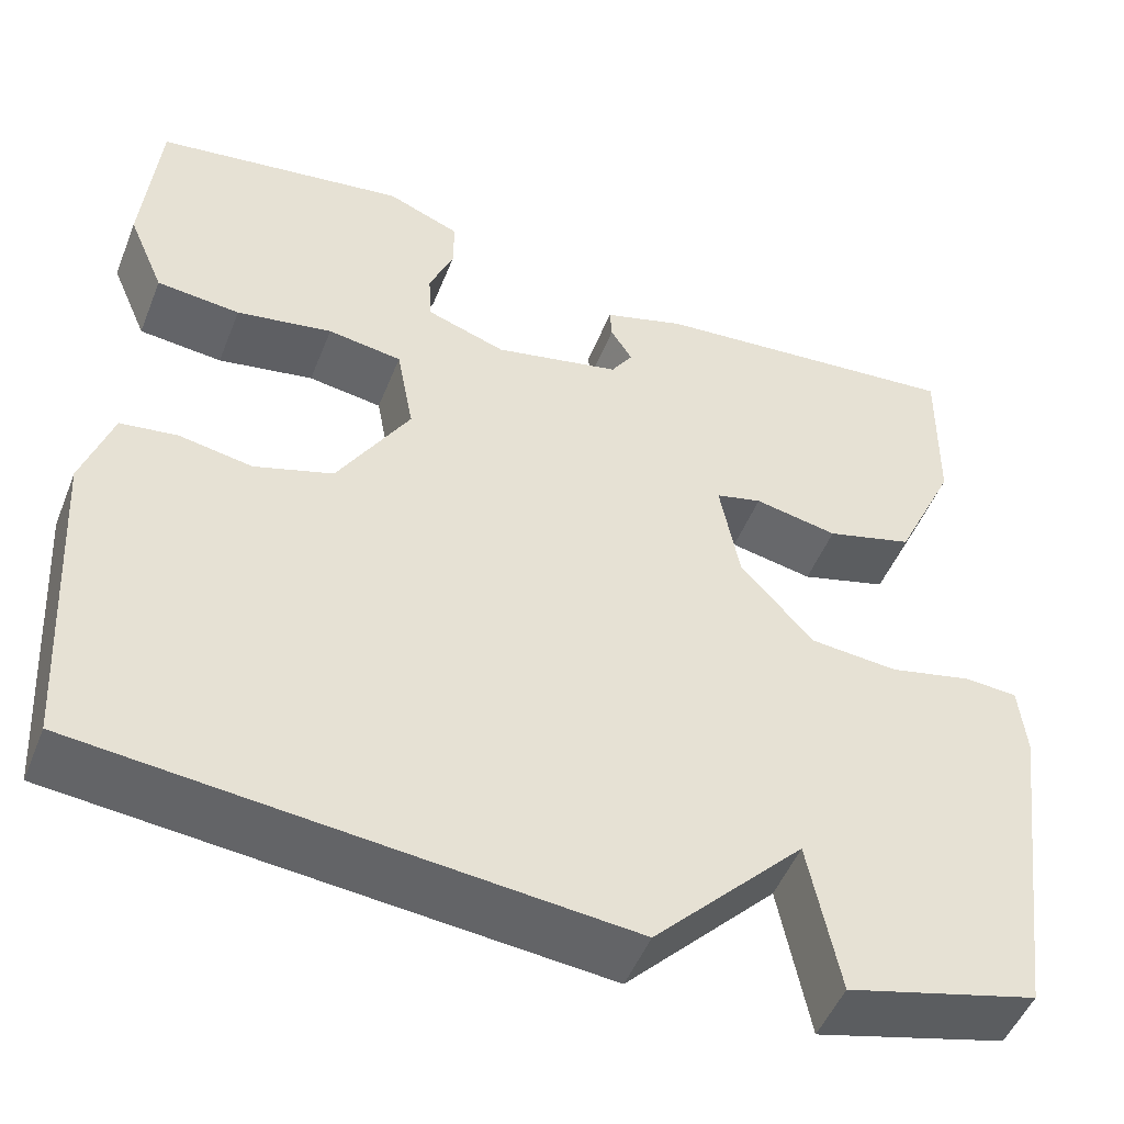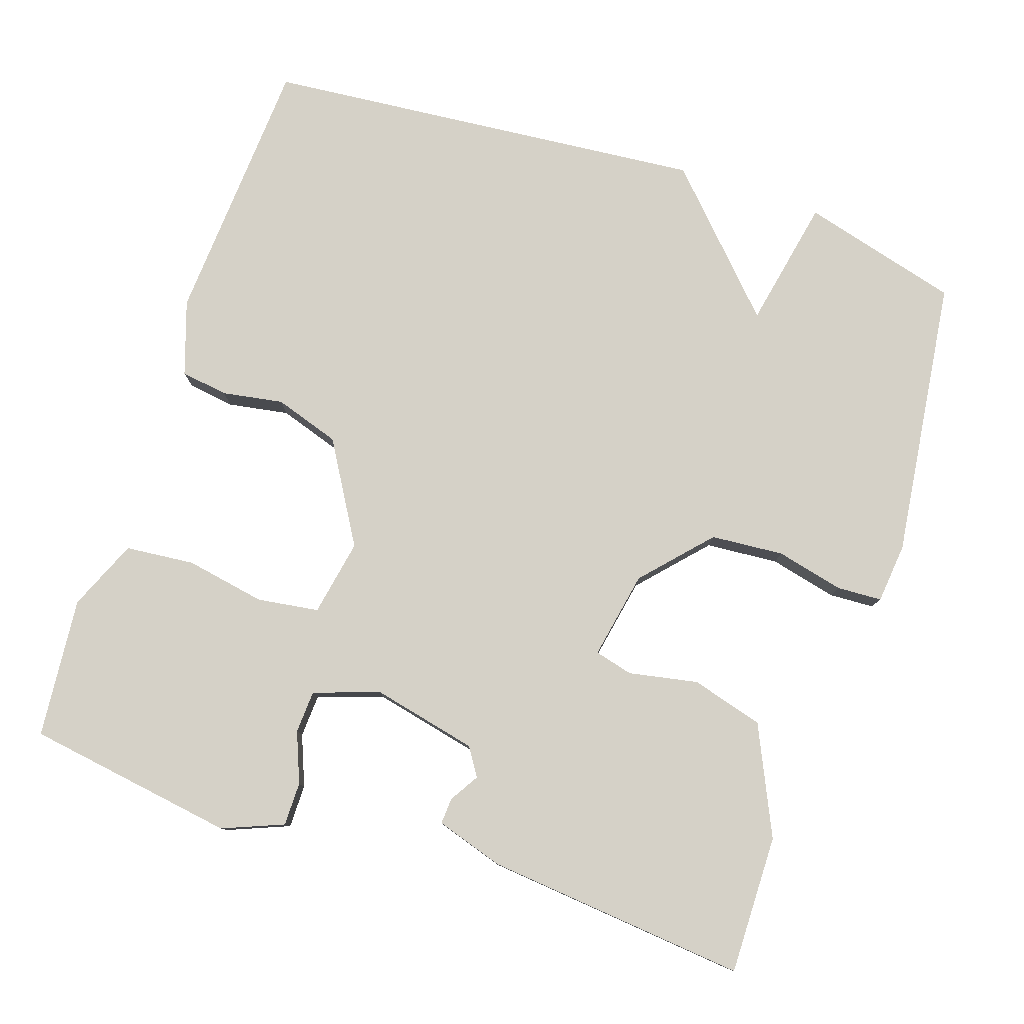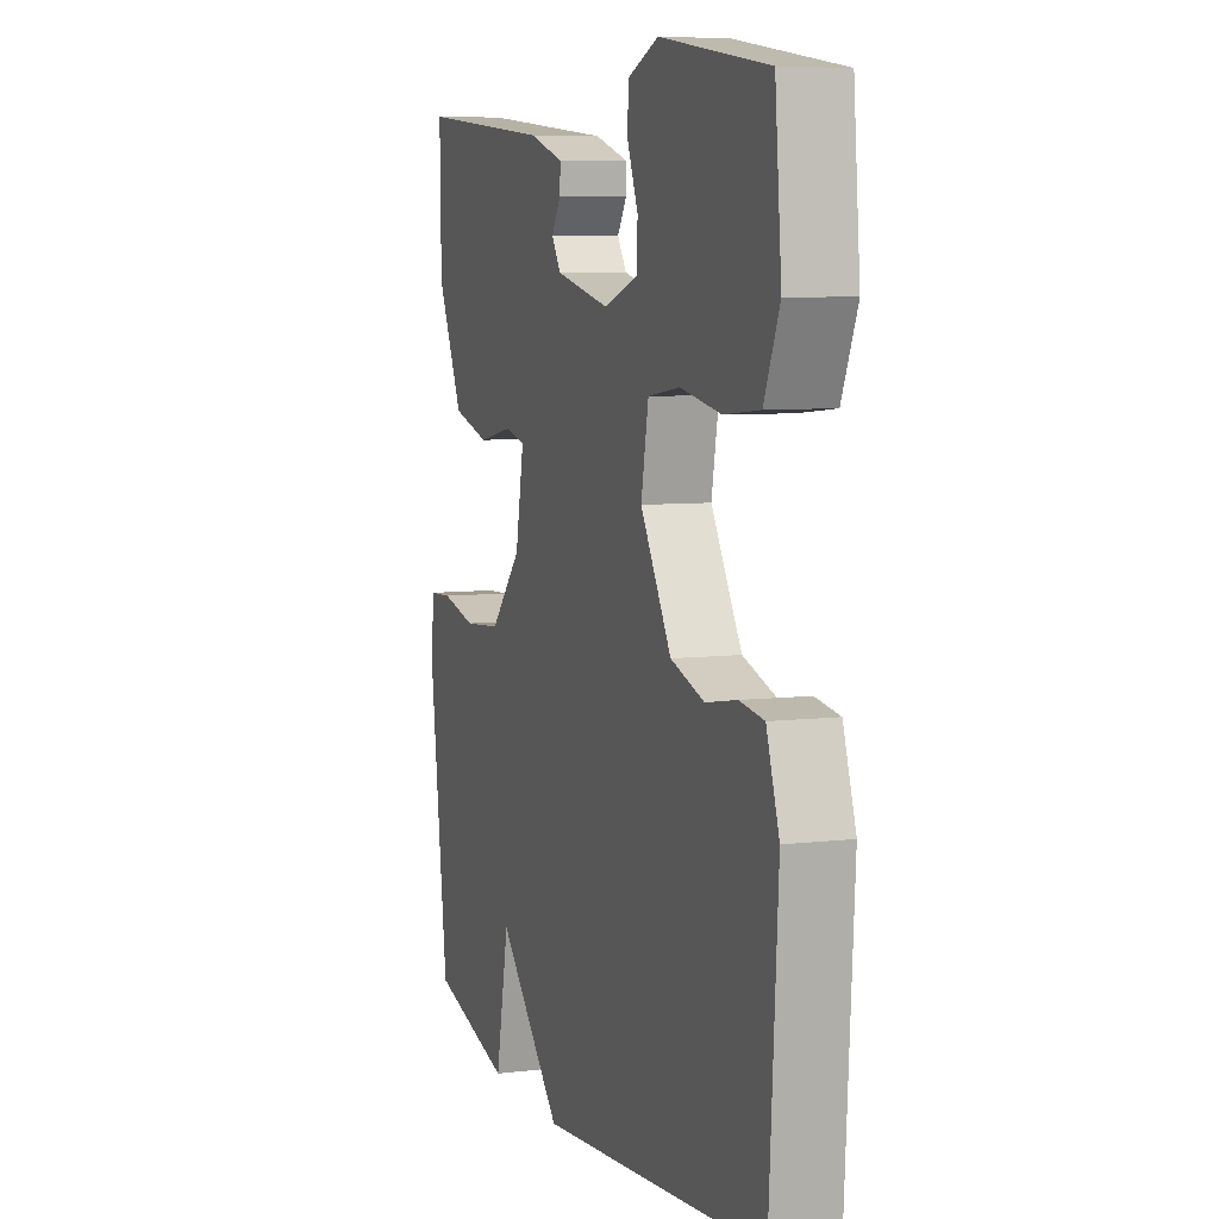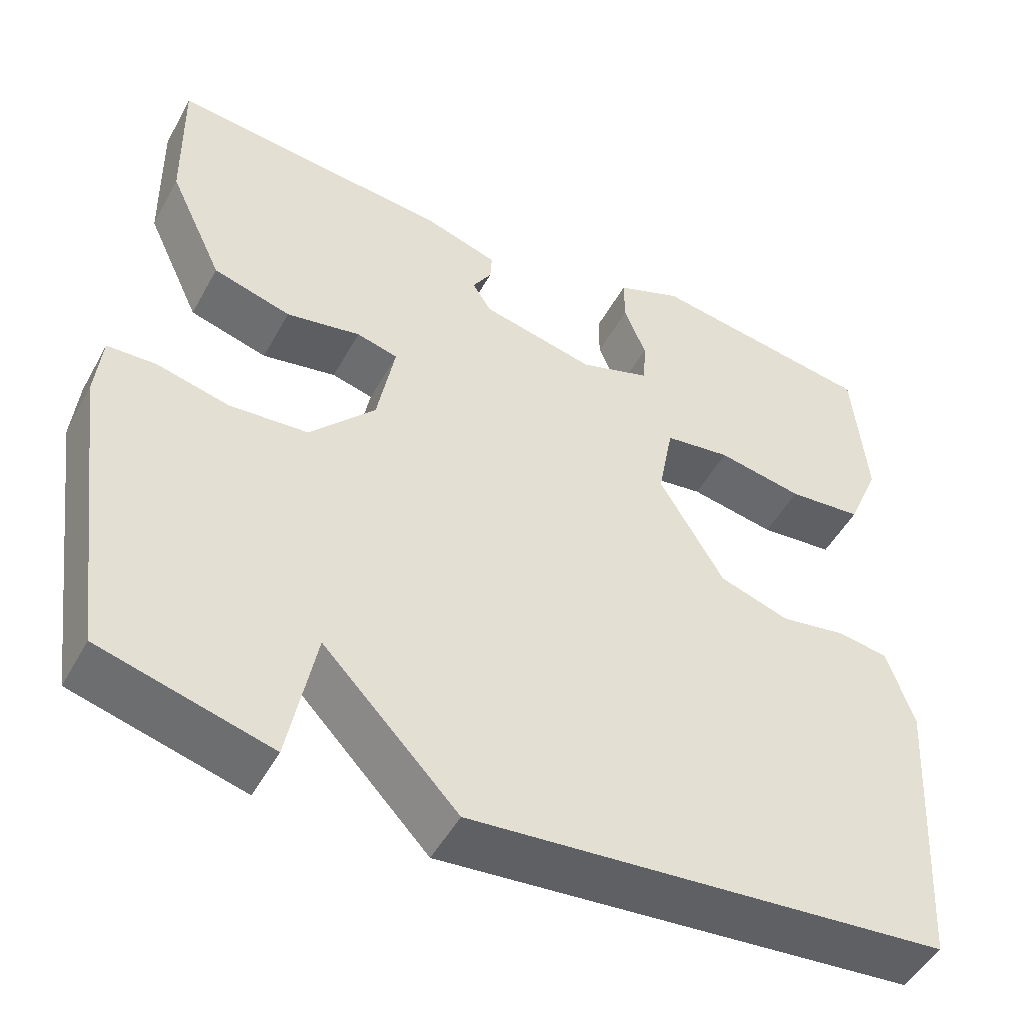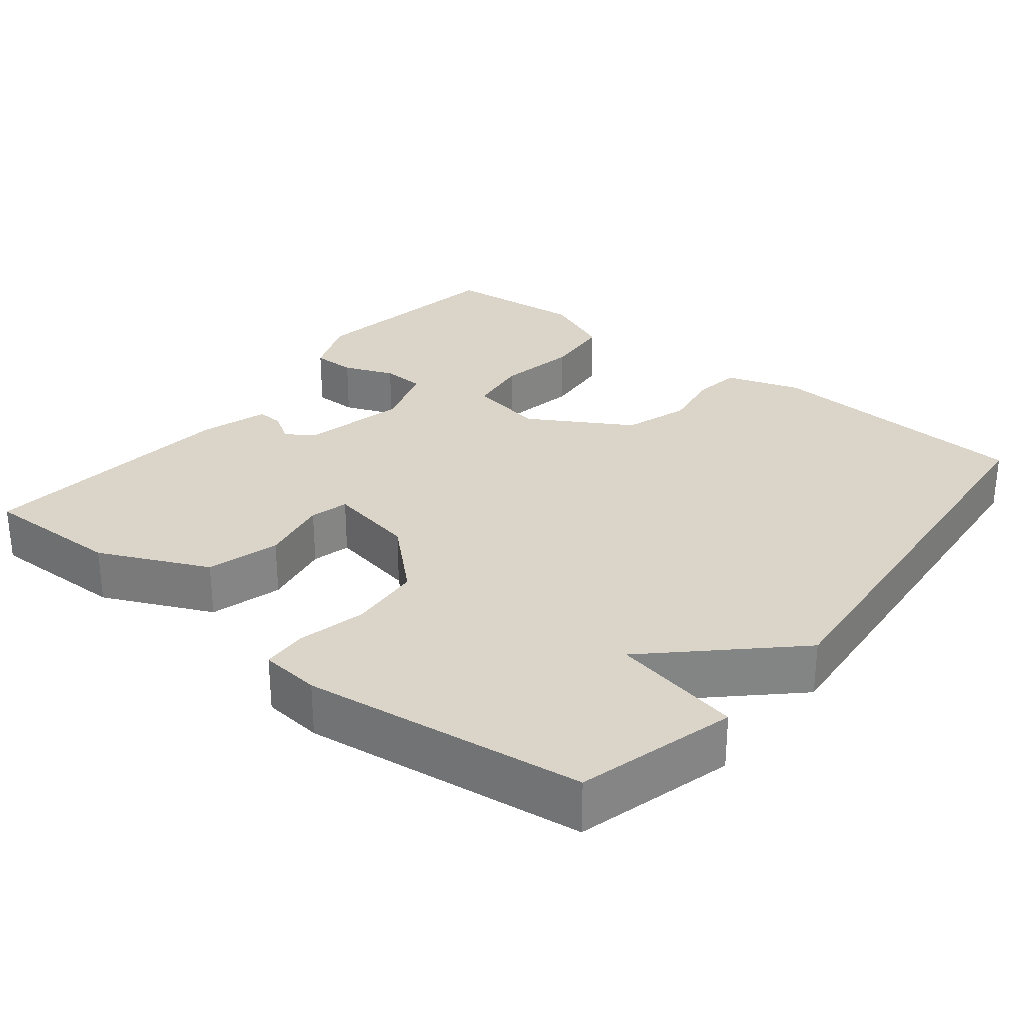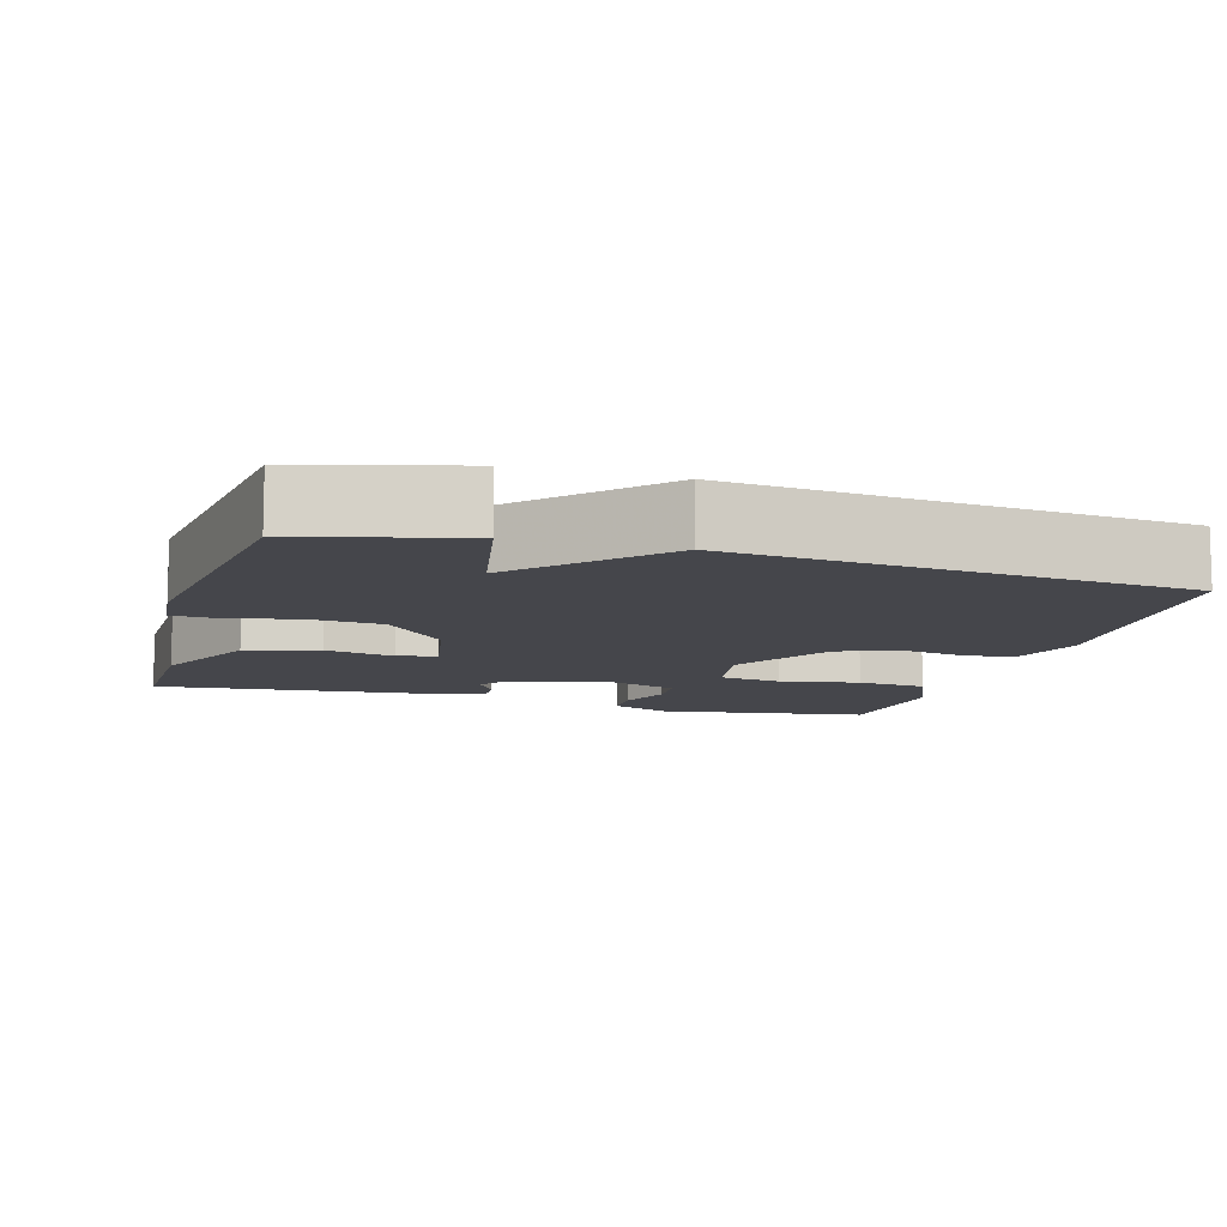
<metadata>
{"format":"obj","ext":"obj","renderer":"f3d","projection":"perspective","resolution":1024,"background":"white","views":[{"elev":-49.9,"azim":-21.4,"up":"+Z"},{"elev":79.6,"azim":18.6,"up":"+Y"},{"elev":7.0,"azim":-109.1,"up":"+Z"},{"elev":-49.3,"azim":152.1,"up":"+Z"},{"elev":29.1,"azim":128.8,"up":"+Y"},{"elev":-10.1,"azim":163.9,"up":"+Y"}]}
</metadata>
<code>
v -0.5 0.07 0.5
v -0.221 0.07 0.542
v -0.14 0.07 0.509
v -0.14 0.07 0.451
v -0.167 0.07 0.384
v -0.164 0.07 0.327
v -0.076 0.07 0.297
v 0.064 0.07 0.328
v 0.088 0.07 0.365
v 0.064 0.07 0.404
v 0.062 0.07 0.439
v 0.152 0.07 0.467
v 0.5 0.07 0.5
v 0.497 0.07 0.315
v 0.43 0.07 0.171
v 0.334 0.07 0.144
v 0.242 0.07 0.162
v 0.191 0.07 0.149
v 0.213 0.07 0.032
v 0.294 0.07 -0.057
v 0.391 0.07 -0.065
v 0.481 0.07 -0.044
v 0.541 0.07 -0.047
v 0.549 0.07 -0.127
v 0.5 0.07 -0.5
v 0.29 0.07 -0.556
v 0.256 0.07 -0.383
v 0.09 0.07 -0.556
v -0.5 0.07 -0.5
v -0.522 0.07 -0.141
v -0.489 0.07 -0.042
v -0.426 0.07 -0.033
v -0.345 0.07 -0.047
v -0.258 0.07 -0.019
v -0.178 0.07 0.115
v -0.197 0.07 0.217
v -0.279 0.07 0.229
v -0.385 0.07 0.21
v -0.477 0.07 0.219
v -0.517 0.07 0.313
v -0.5 0 0.5
v -0.221 0 0.542
v -0.14 0 0.509
v -0.14 0 0.451
v -0.167 0 0.384
v -0.164 0 0.327
v -0.076 0 0.297
v 0.064 0 0.328
v 0.088 0 0.365
v 0.064 0 0.404
v 0.062 0 0.439
v 0.152 0 0.467
v 0.5 0 0.5
v 0.497 0 0.315
v 0.43 0 0.171
v 0.334 0 0.144
v 0.242 0 0.162
v 0.191 0 0.149
v 0.213 0 0.032
v 0.294 0 -0.057
v 0.391 0 -0.065
v 0.481 0 -0.044
v 0.541 0 -0.047
v 0.549 0 -0.127
v 0.5 0 -0.5
v 0.29 0 -0.556
v 0.256 0 -0.383
v 0.09 0 -0.556
v -0.5 0 -0.5
v -0.522 0 -0.141
v -0.489 0 -0.042
v -0.426 0 -0.033
v -0.345 0 -0.047
v -0.258 0 -0.019
v -0.178 0 0.115
v -0.197 0 0.217
v -0.279 0 0.229
v -0.385 0 0.21
v -0.477 0 0.219
v -0.517 0 0.313
f 3 4 5
f 2 3 5
f 1 2 5
f 40 1 5
f 39 40 5
f 38 39 5
f 37 38 5
f 36 37 5 6
f 35 36 6 7
f 31 32 33
f 30 31 33
f 29 30 33
f 28 29 33
f 27 28 33
f 27 33 34
f 25 26 27
f 24 25 27
f 23 24 27
f 22 23 27
f 21 22 27
f 20 21 27 34
f 19 20 34 35
f 15 16 17
f 14 15 17
f 13 14 17
f 12 13 17
f 11 12 17
f 10 11 17
f 9 10 17
f 8 9 17 18
f 18 19 35
f 8 18 35
f 7 8 35
f 45 44 43
f 45 43 42
f 45 42 41
f 45 41 80
f 45 80 79
f 45 79 78
f 45 78 77
f 46 45 77 76
f 47 46 76 75
f 73 72 71
f 73 71 70
f 73 70 69
f 73 69 68
f 73 68 67
f 74 73 67
f 67 66 65
f 67 65 64
f 67 64 63
f 67 63 62
f 67 62 61
f 74 67 61 60
f 75 74 60 59
f 57 56 55
f 57 55 54
f 57 54 53
f 57 53 52
f 57 52 51
f 57 51 50
f 57 50 49
f 58 57 49 48
f 75 59 58
f 75 58 48
f 75 48 47
f 1 41 42 2
f 2 42 43 3
f 3 43 44 4
f 4 44 45 5
f 5 45 46 6
f 6 46 47 7
f 7 47 48 8
f 8 48 49 9
f 9 49 50 10
f 10 50 51 11
f 11 51 52 12
f 12 52 53 13
f 13 53 54 14
f 14 54 55 15
f 15 55 56 16
f 16 56 57 17
f 17 57 58 18
f 18 58 59 19
f 19 59 60 20
f 20 60 61 21
f 21 61 62 22
f 22 62 63 23
f 23 63 64 24
f 24 64 65 25
f 25 65 66 26
f 26 66 67 27
f 27 67 68 28
f 28 68 69 29
f 29 69 70 30
f 30 70 71 31
f 31 71 72 32
f 32 72 73 33
f 33 73 74 34
f 34 74 75 35
f 35 75 76 36
f 36 76 77 37
f 37 77 78 38
f 38 78 79 39
f 39 79 80 40
f 40 80 41 1

</code>
